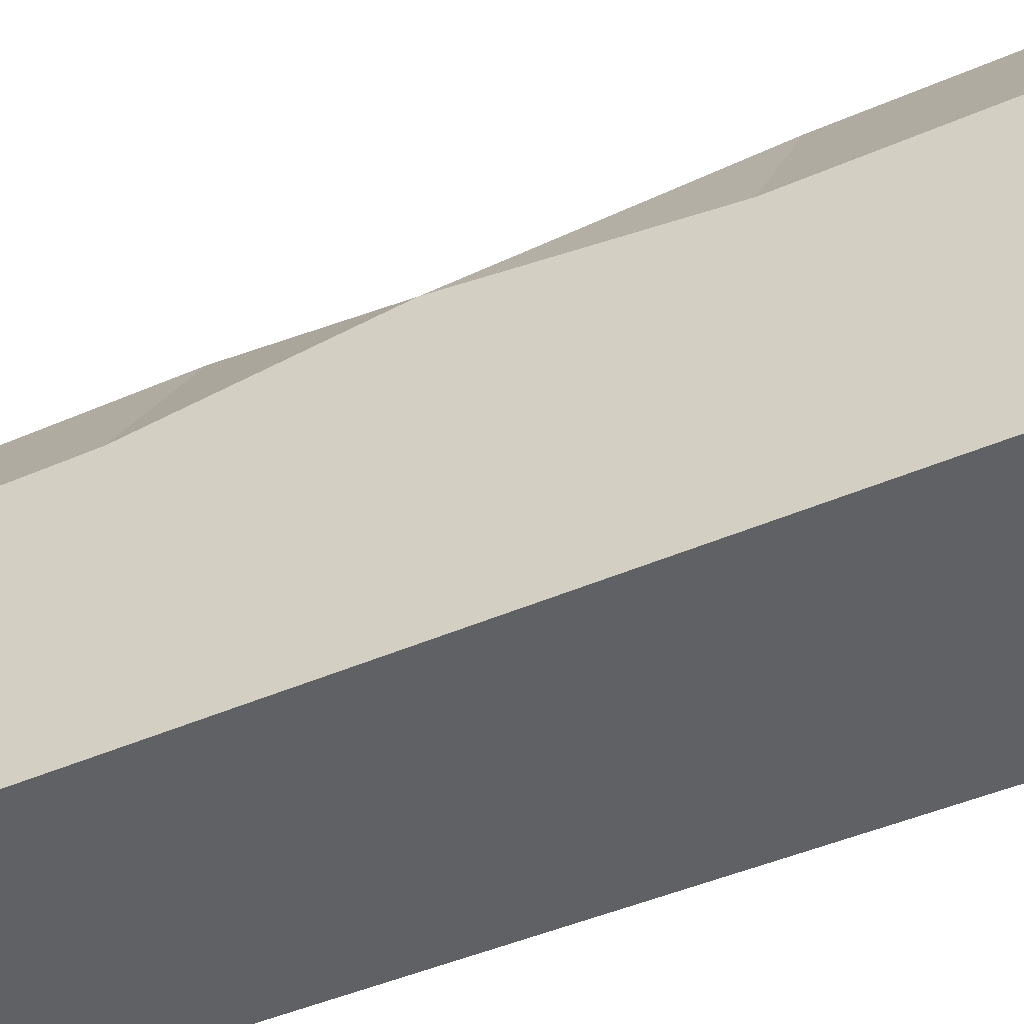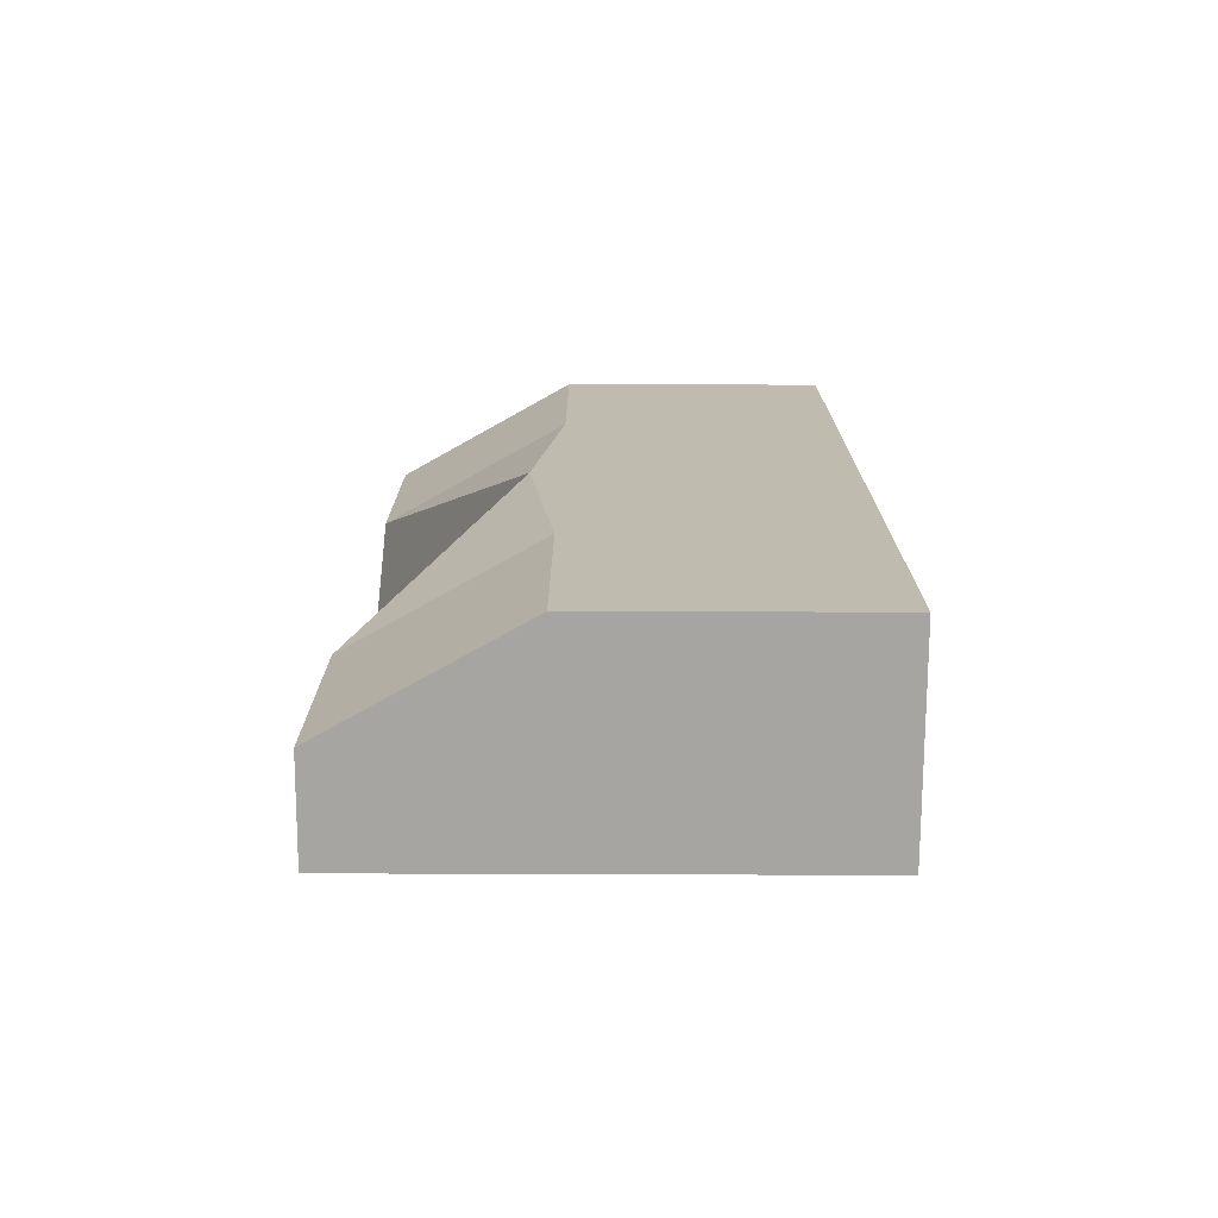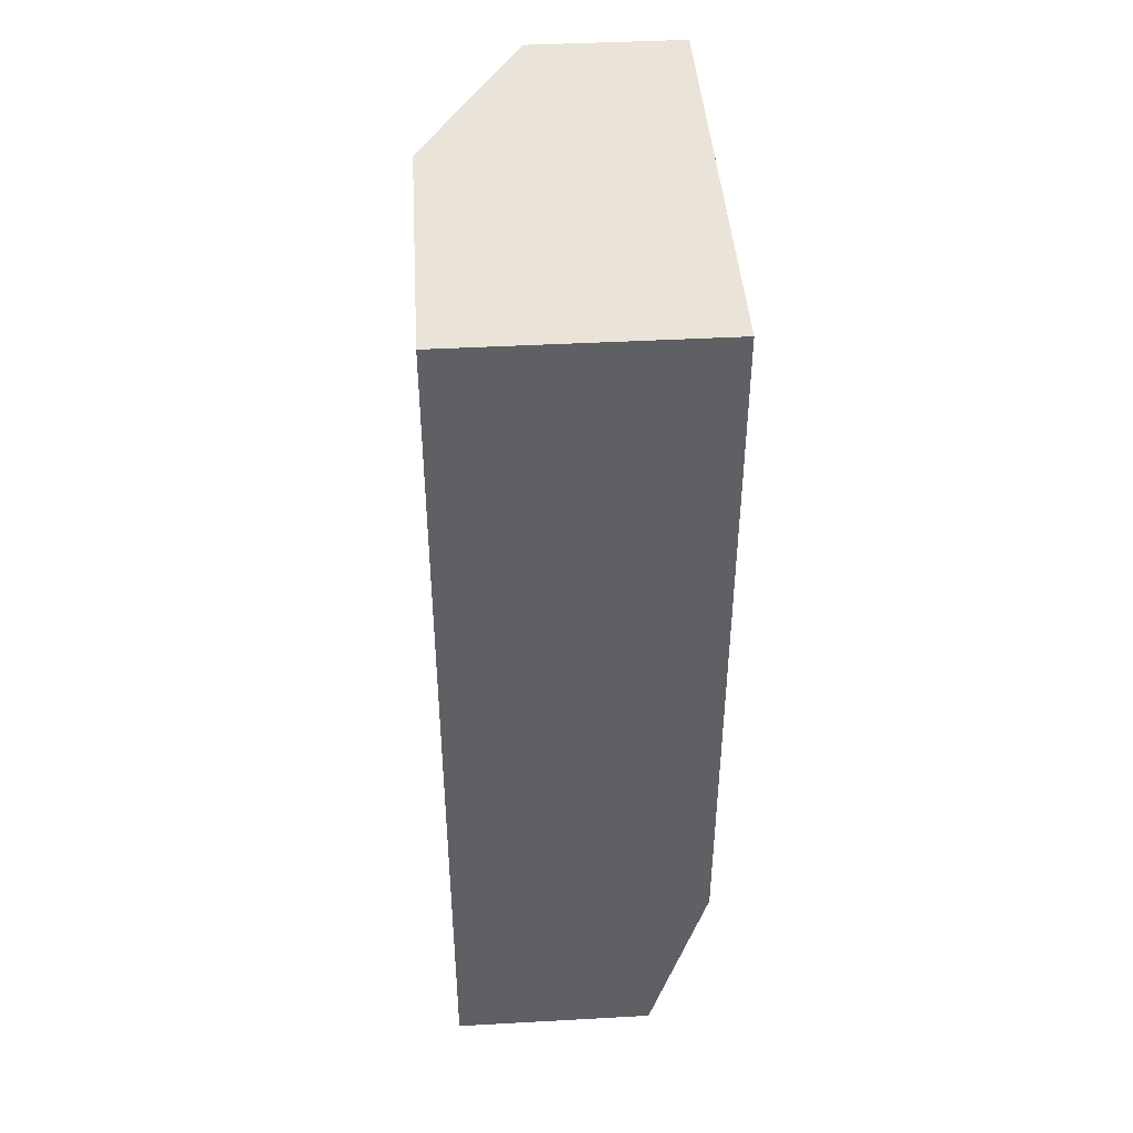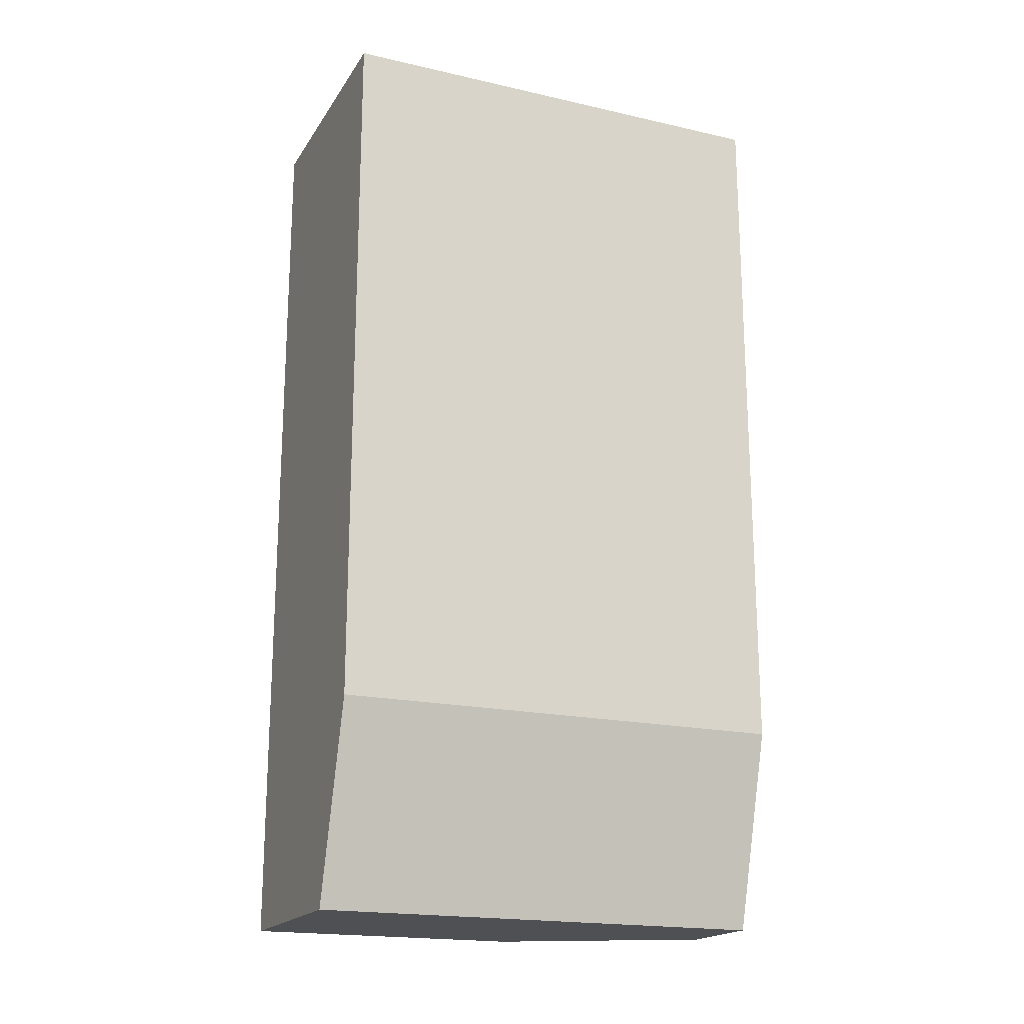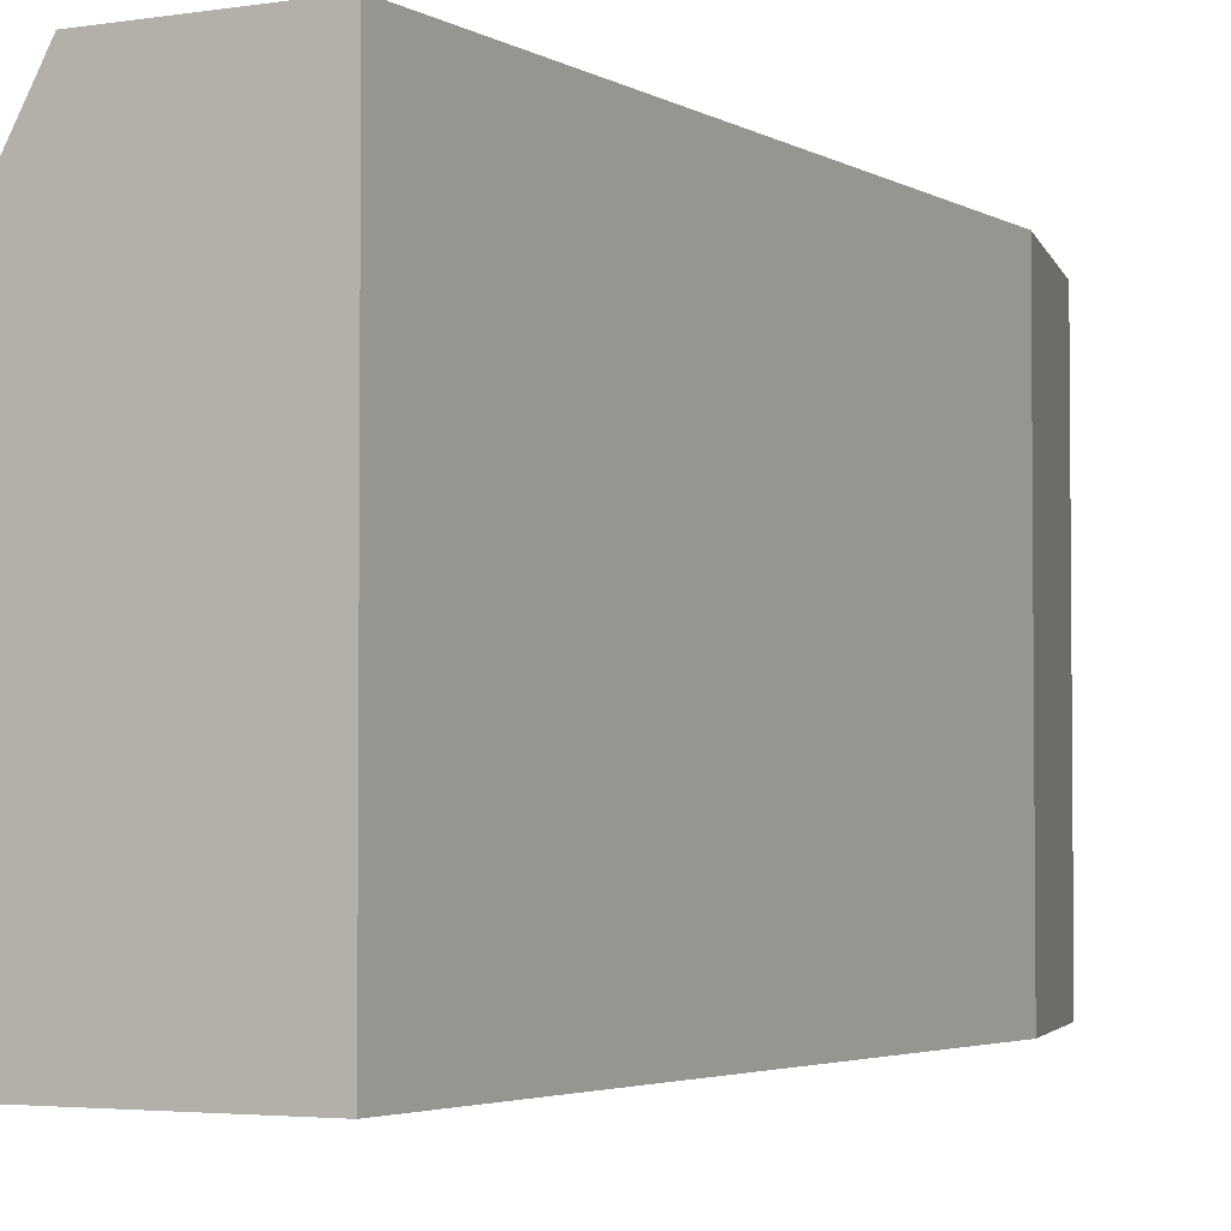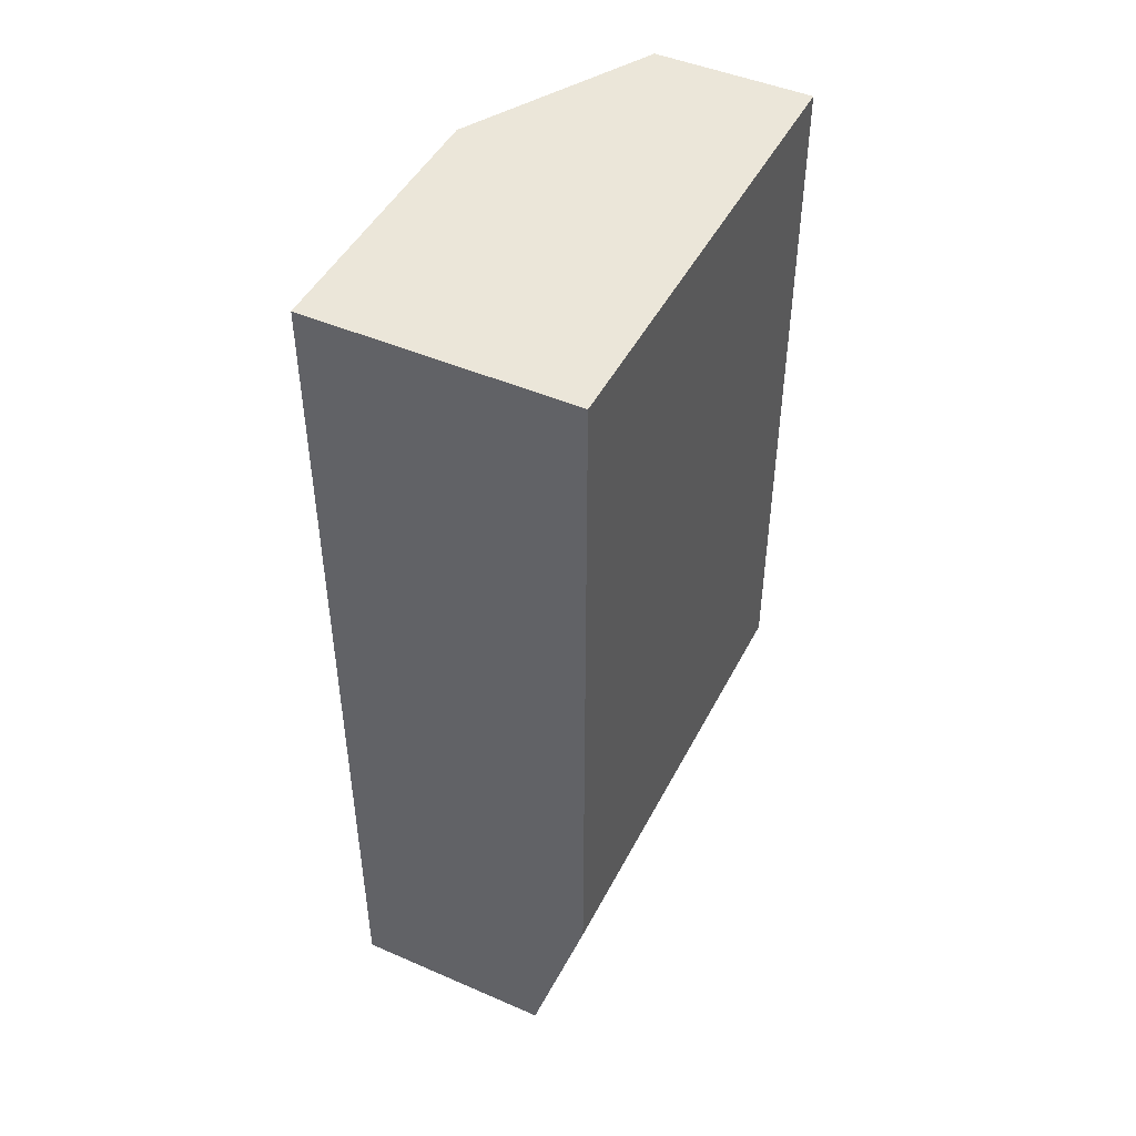
<metadata>
{"format":"obj","ext":"obj","renderer":"f3d","projection":"perspective","resolution":1024,"background":"white","views":[{"elev":-46.2,"azim":-63.6,"up":"+Y"},{"elev":-73.8,"azim":-90.2,"up":"+Z"},{"elev":43.4,"azim":-3.7,"up":"+Z"},{"elev":-19.0,"azim":66.8,"up":"+Z"},{"elev":-3.3,"azim":28.8,"up":"+Y"},{"elev":46.7,"azim":26.2,"up":"+Z"}]}
</metadata>
<code>
o Cube.009_Cube.013
v 0.5992 3.732 1.536
v 0.2306 3.732 1.536
v 0.2306 3.732 0.2502
v 0.5992 4.385 1.536
v 0.5992 3.732 0.5716
v 0.5992 3.732 0.893
v 0.5992 3.732 1.214
v 0.2306 3.732 1.214
v 0.2306 3.732 0.893
v 0.2306 3.732 0.5716
v 0.5992 4.385 1.214
v 0.5992 4.385 0.893
v 0.5992 4.385 0.5716
v 0.2306 4.163 0.8923
v 0.379 4.385 1.536
v 0.2306 4.122 1.536
v 0.2306 4.122 0.2502
v 0.379 4.385 0.2502
v 0.379 4.385 0.5716
v 0.2306 4.122 0.5716
v 0.2306 4.122 1.214
v 0.379 4.385 1.214
v 0.5193 3.732 0.2502
v 0.5992 3.732 0.5288
v 0.5992 4.385 0.5288
v 0.5193 4.385 0.2502
f 25 26 18 19 13
f 4 15 16 2 1
f 17 3 10 20
f 7 11 4 1
f 11 22 15 4
f 24 25 13 5
f 12 14 22 11
f 5 10 3 23 24
f 5 13 12 6
f 6 12 11 7
f 13 19 14 12
f 14 20 10 9
f 14 9 8 21
f 1 2 8 7
f 7 8 9 6
f 6 9 10 5
f 19 20 14
f 21 22 14
f 21 16 15 22
f 17 20 19 18
f 21 8 2 16
f 25 24 23 26
f 23 3 17 18 26

</code>
